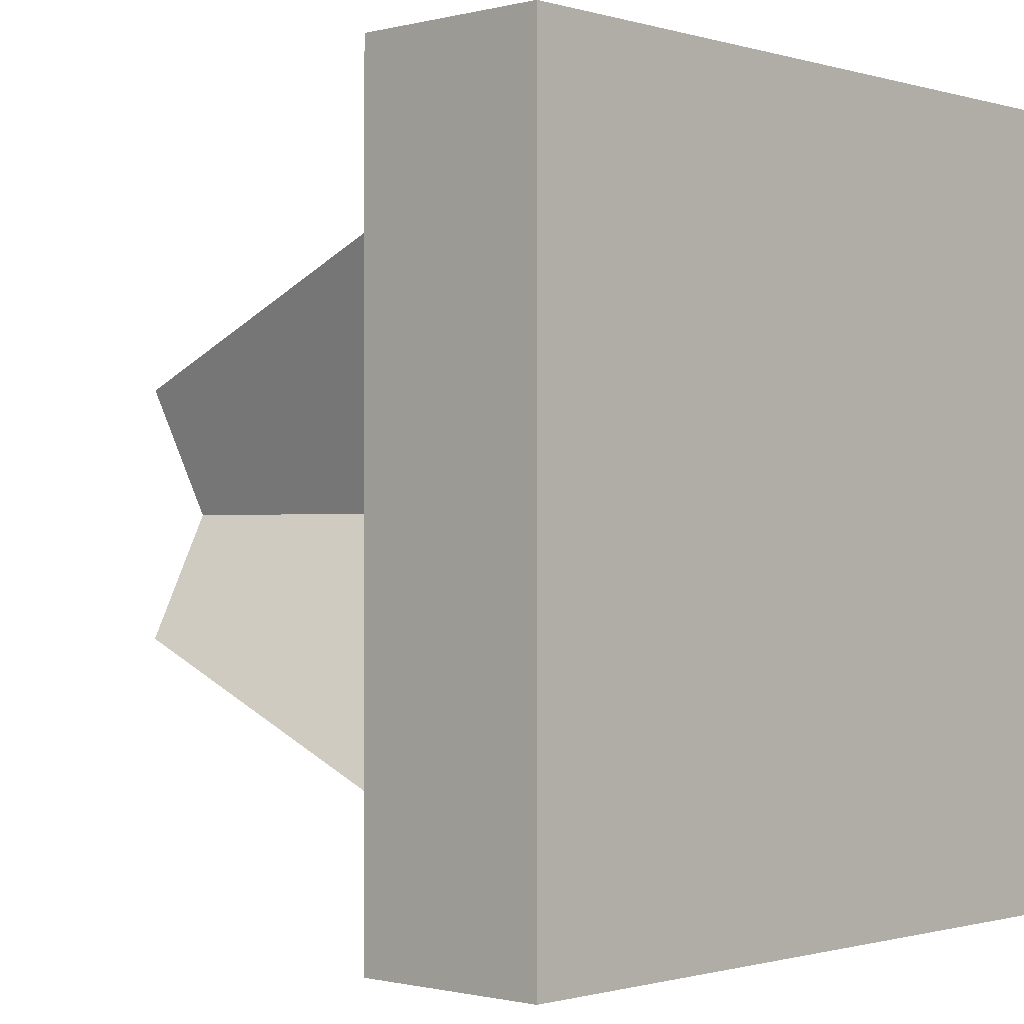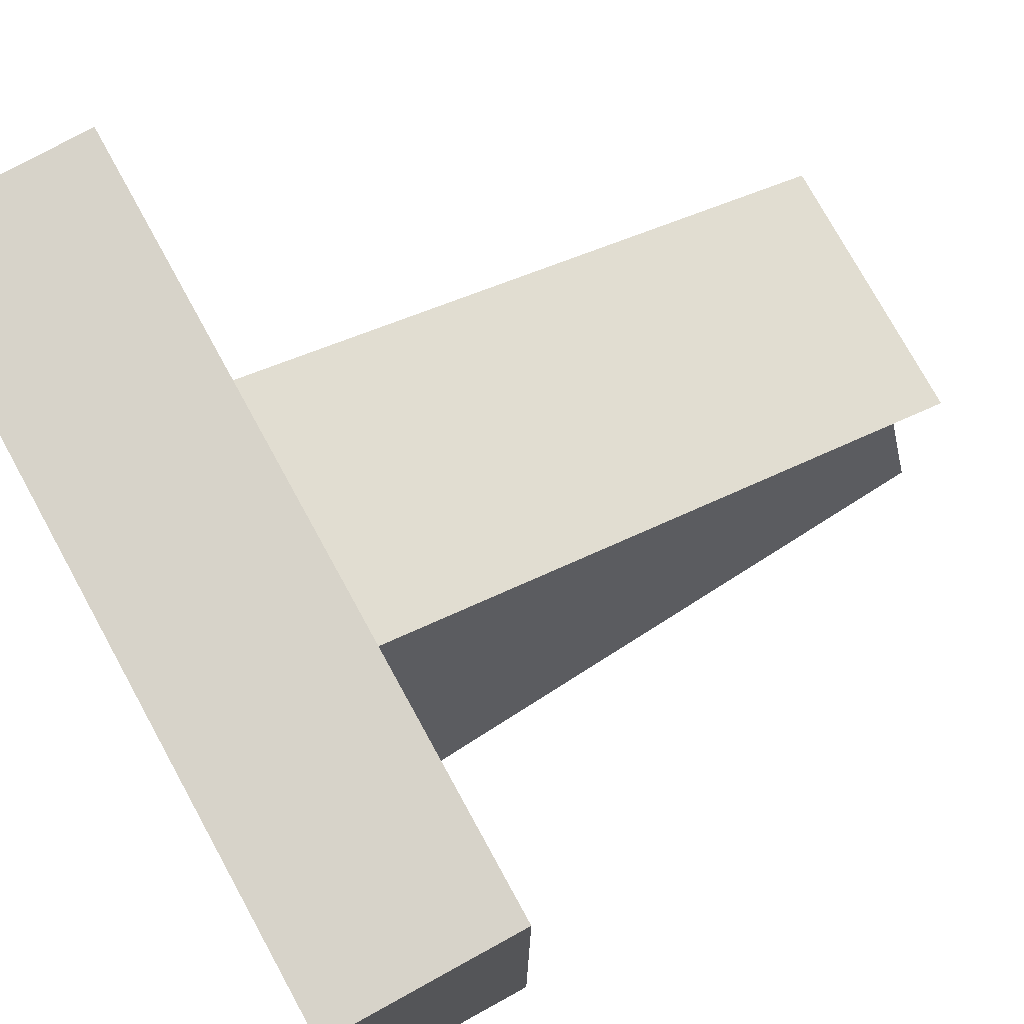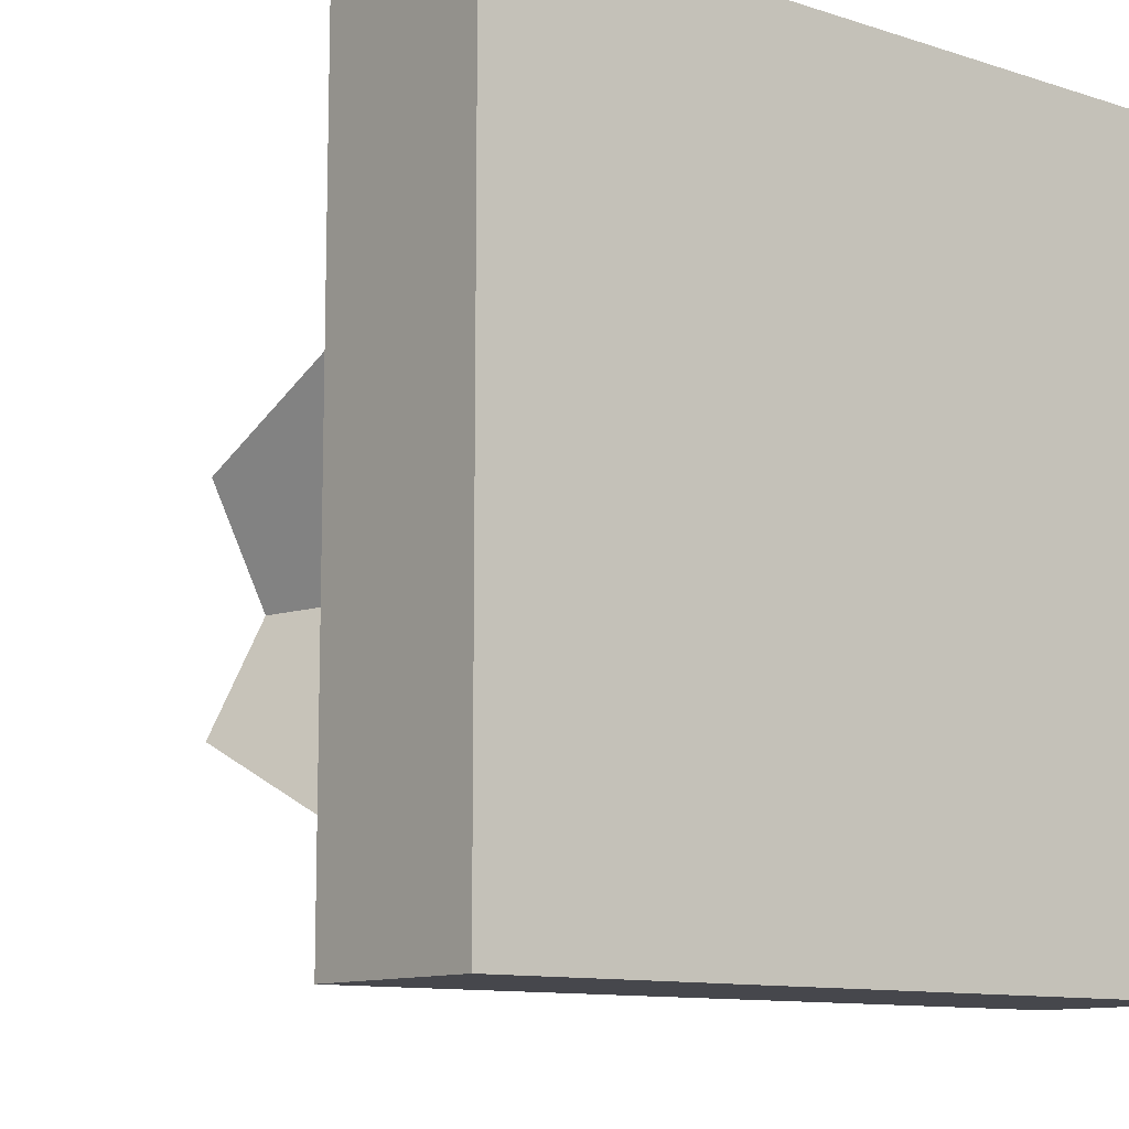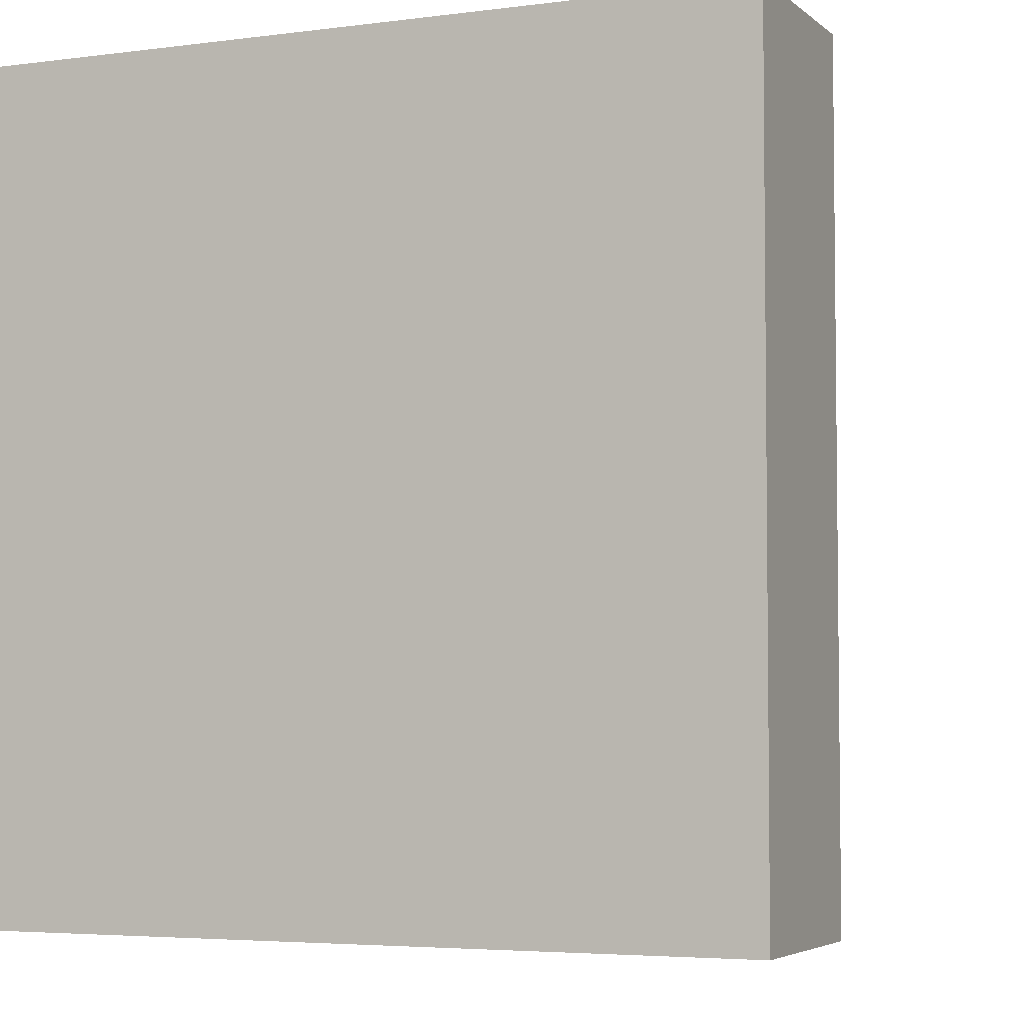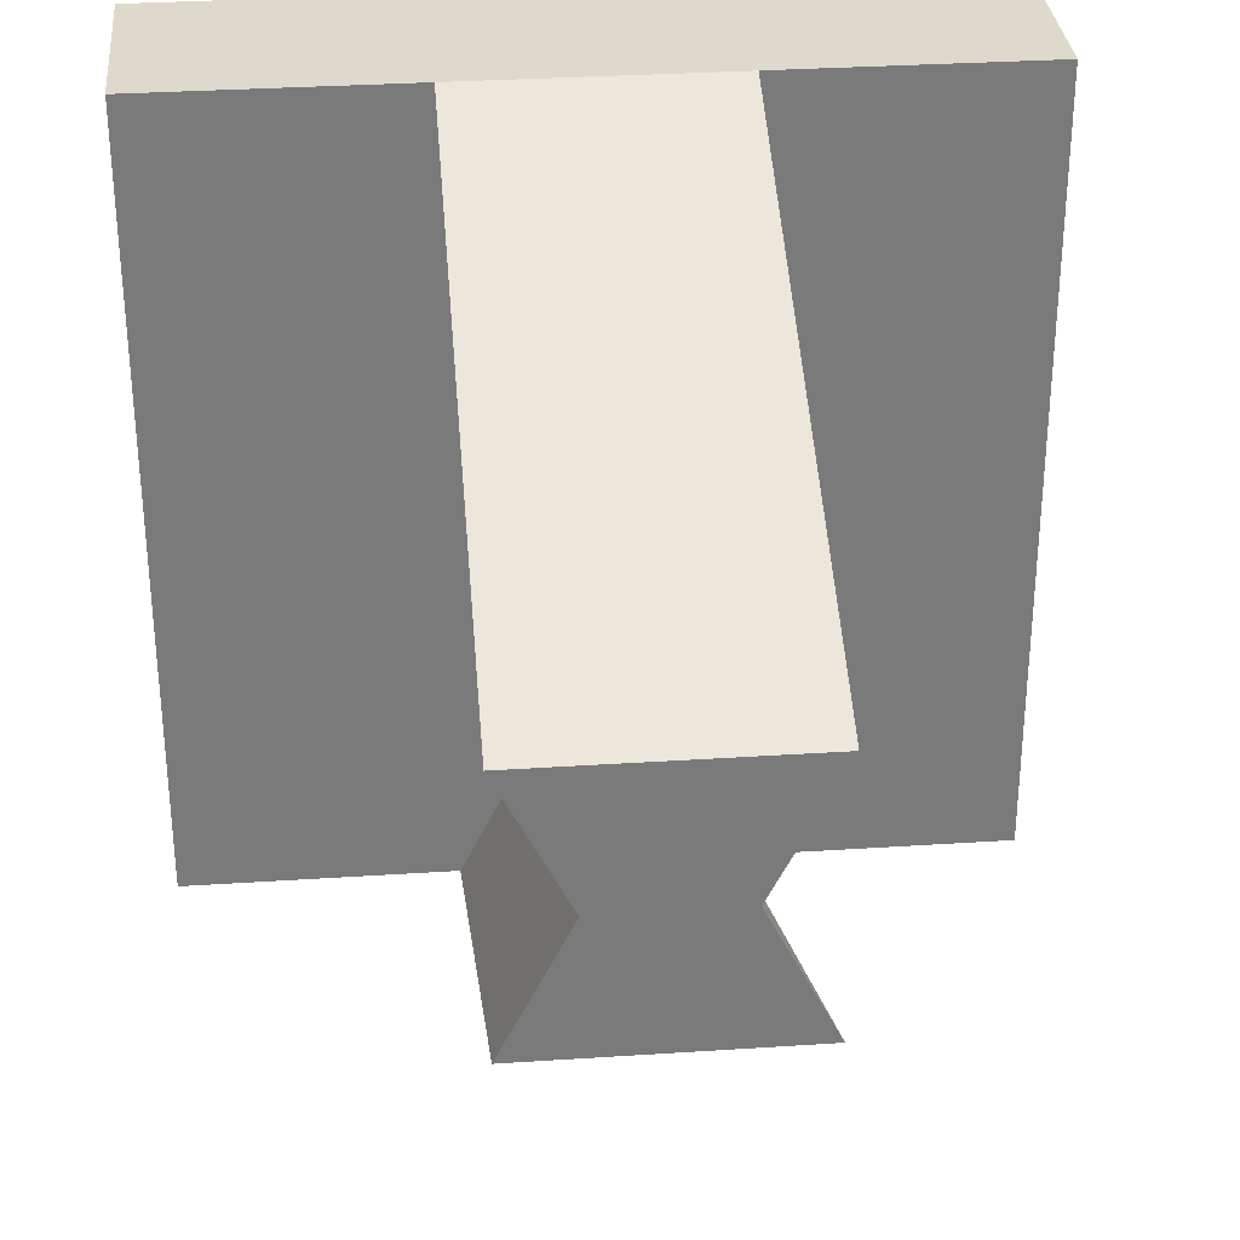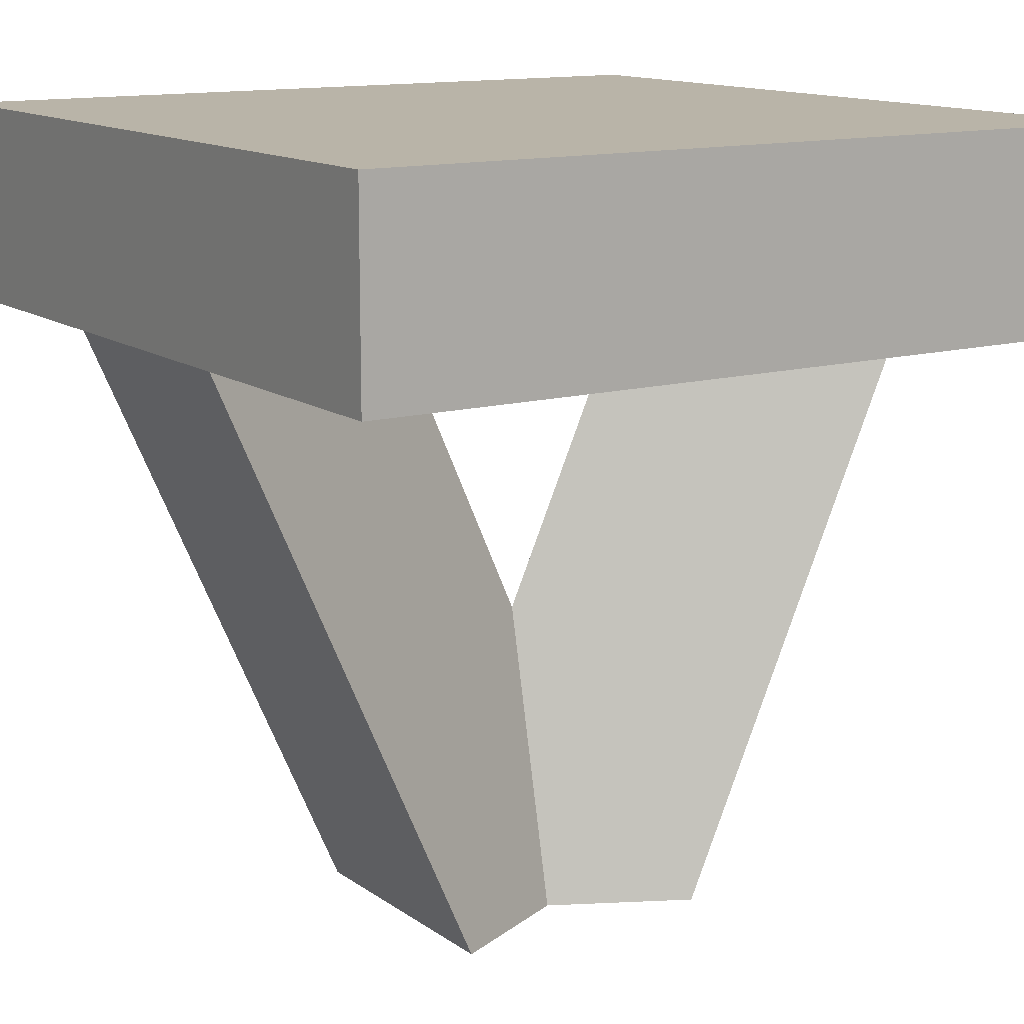
<metadata>
{"format":"obj","ext":"obj","renderer":"f3d","projection":"perspective","resolution":1024,"background":"white","views":[{"elev":-0.9,"azim":133.0,"up":"+Z"},{"elev":76.3,"azim":-118.8,"up":"+Z"},{"elev":-10.9,"azim":141.6,"up":"+Z"},{"elev":-4.4,"azim":-156.4,"up":"+Z"},{"elev":32.2,"azim":-5.3,"up":"+Z"},{"elev":13.1,"azim":-122.9,"up":"+Y"}]}
</metadata>
<code>
o model_5169
v 0.5 0.7522 0.5
v 0.5 0.7522 -0.5
v 0.5 1 -0.5
v 0.5 1 0.5
v -0.5 1 -0.5
v -0.5 1 0.5
v 0.5 1 0.5
v 0.5 1 -0.5
v -0.5 1 0.5
v -0.5 1 -0.5
v -0.5 0.7522 -0.5
v -0.5 0.7522 0.5
v -0.5 0.7522 0.5
v -0.5 0.7522 -0.5
v 0.5 0.7522 -0.5
v 0.5 0.7522 0.5
v -0.5 0.7522 -0.5
v -0.5 1 -0.5
v 0.5 1 -0.5
v 0.5 0.7522 -0.5
v 0.5 1 0.5
v -0.5 1 0.5
v -0.5 0.7522 0.5
v 0.5 0.7522 0.5
v 0.1667 0.7522 0.5
v -0.1667 0.7522 0.5
v -0.1667 0 0.1667
v 0.1667 0 0.1667
v 0.1667 0 0.1667
v -0.1667 0 0.1667
v 0 0 -0.1667
v -0.1667 0 0.1667
v -0.1667 0.7522 0.5
v 0 0.7522 0.1667
v 0 0 -0.1667
v 0.1667 0 0.1667
v 0 0 -0.1667
v 0 0.7522 0.1667
v 0.1667 0.7522 0.5
v -0.1667 0.7522 -0.5
v 0.1667 0.7522 -0.5
v 0.1667 0 -0.1667
v -0.1667 0 -0.1667
v -0.1667 0 -0.1667
v 0.1667 0 -0.1667
v 0 0 0.1667
v 0.1667 0 -0.1667
v 0.1667 0.7522 -0.5
v 0 0.7522 -0.1667
v 0 0 0.1667
v -0.1667 0 -0.1667
v 0 0 0.1667
v 0 0.7522 -0.1667
v -0.1667 0.7522 -0.5
g surface_000
f 21 23 24
f 21 22 23
f 17 19 20
f 17 18 19
f 13 15 16
f 13 14 15
f 9 11 12
f 9 10 11
f 5 7 8
f 5 6 7
f 1 3 4
f 1 2 3
f 29 30 31
f 36 38 39
f 36 37 38
f 32 34 35
f 32 33 34
f 25 27 28
f 25 26 27
f 44 45 46
f 51 53 54
f 51 52 53
f 47 49 50
f 47 48 49
f 40 42 43
f 40 41 42

</code>
